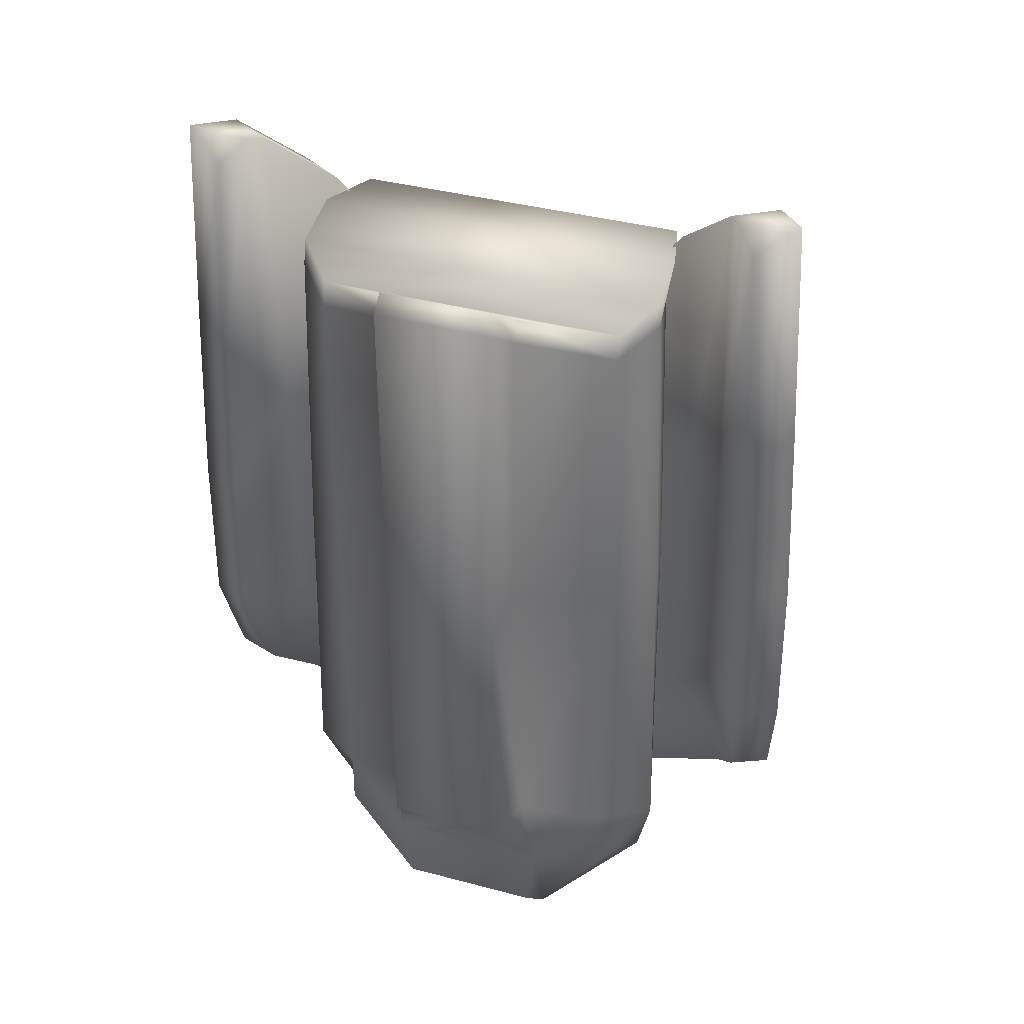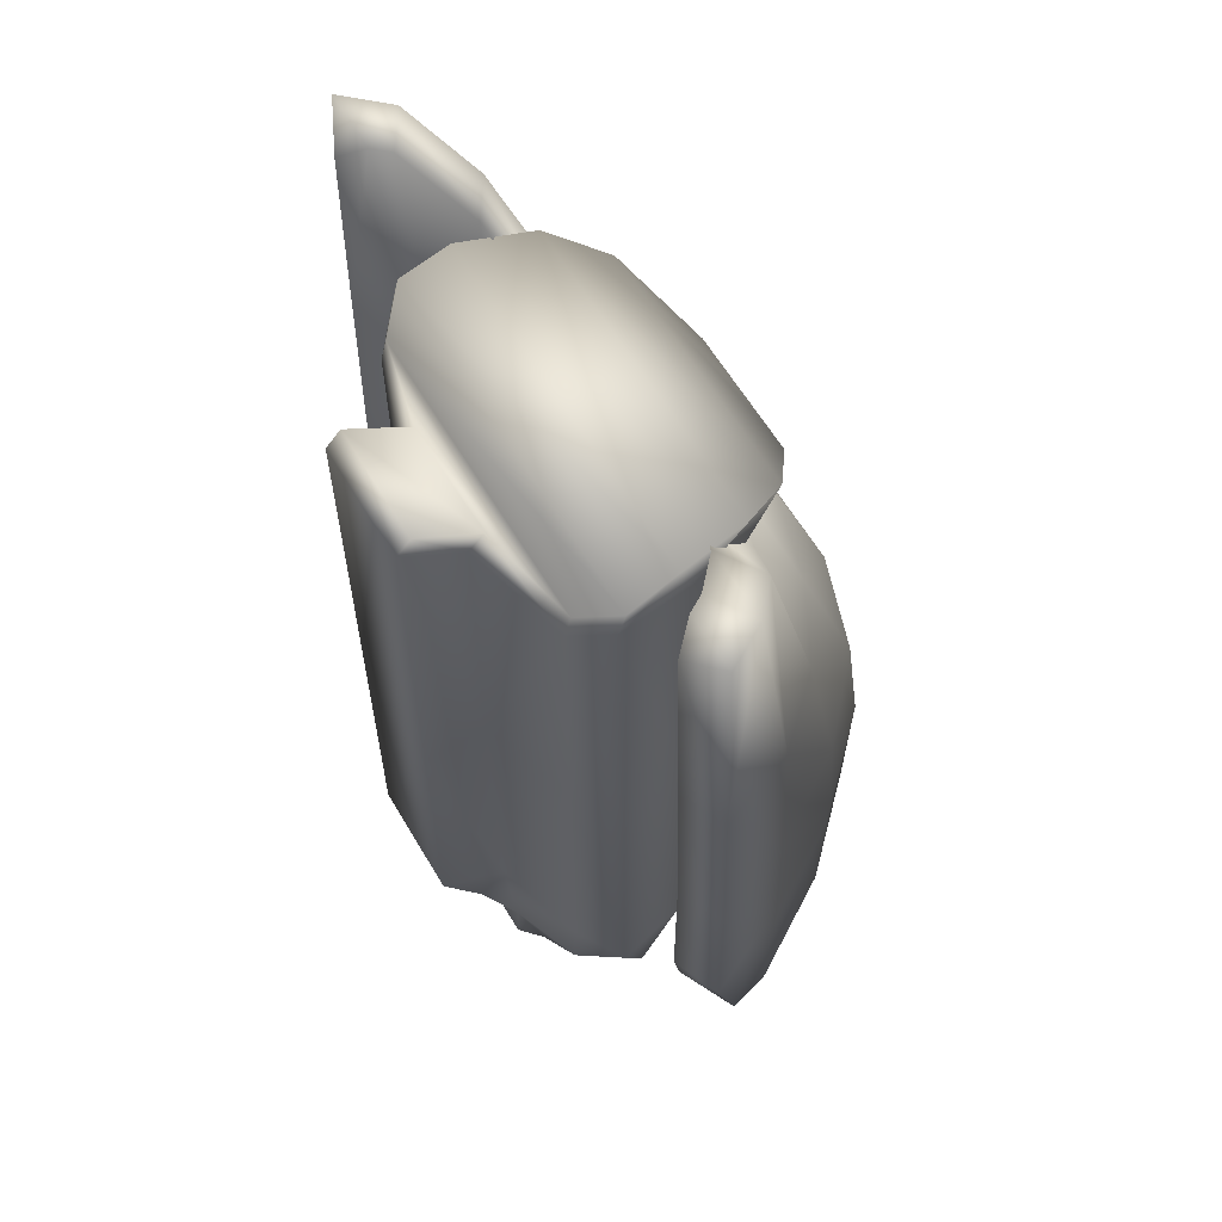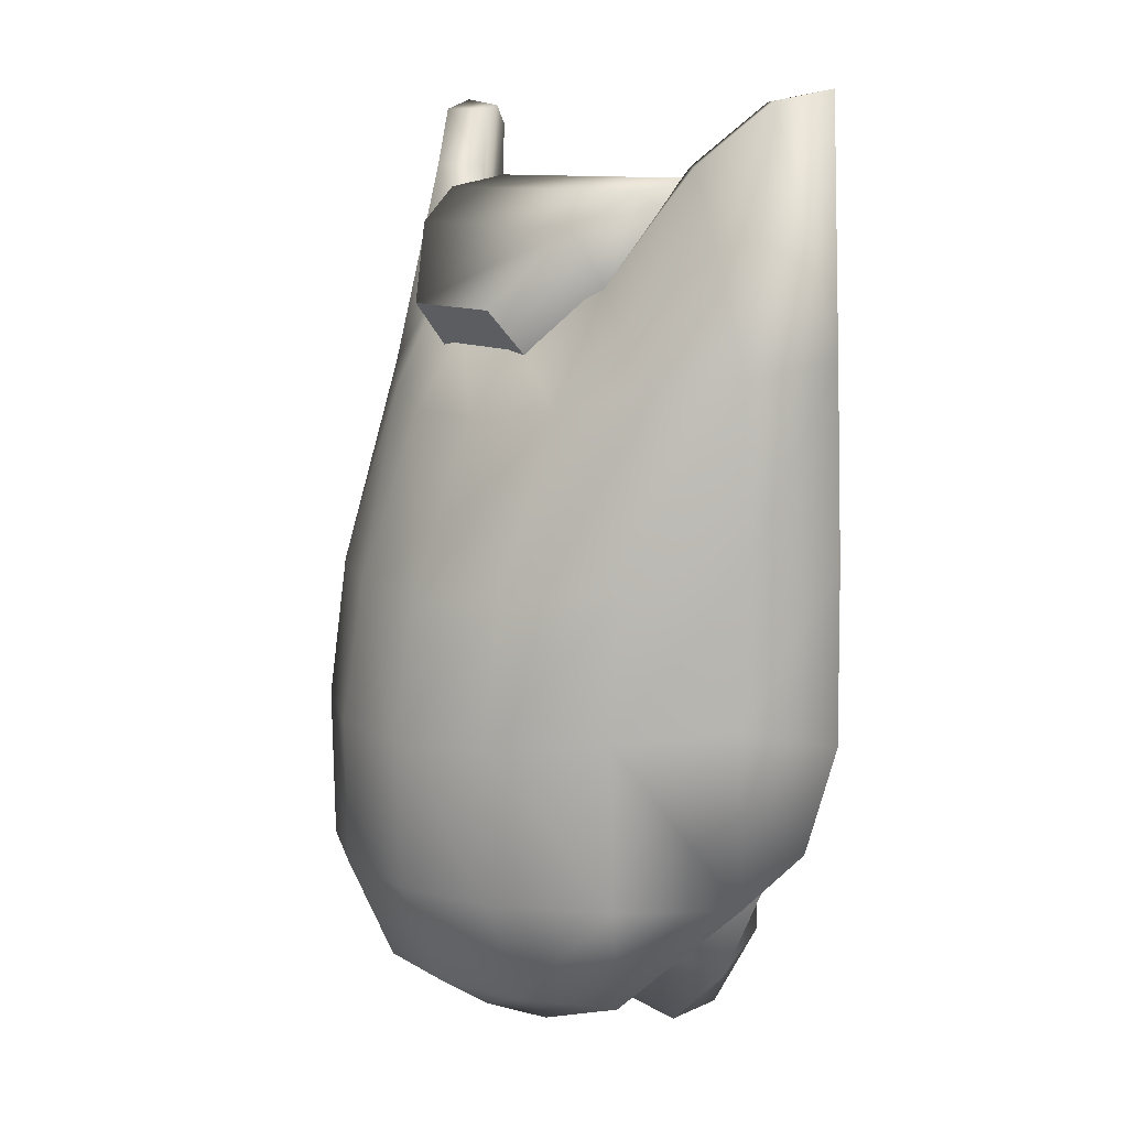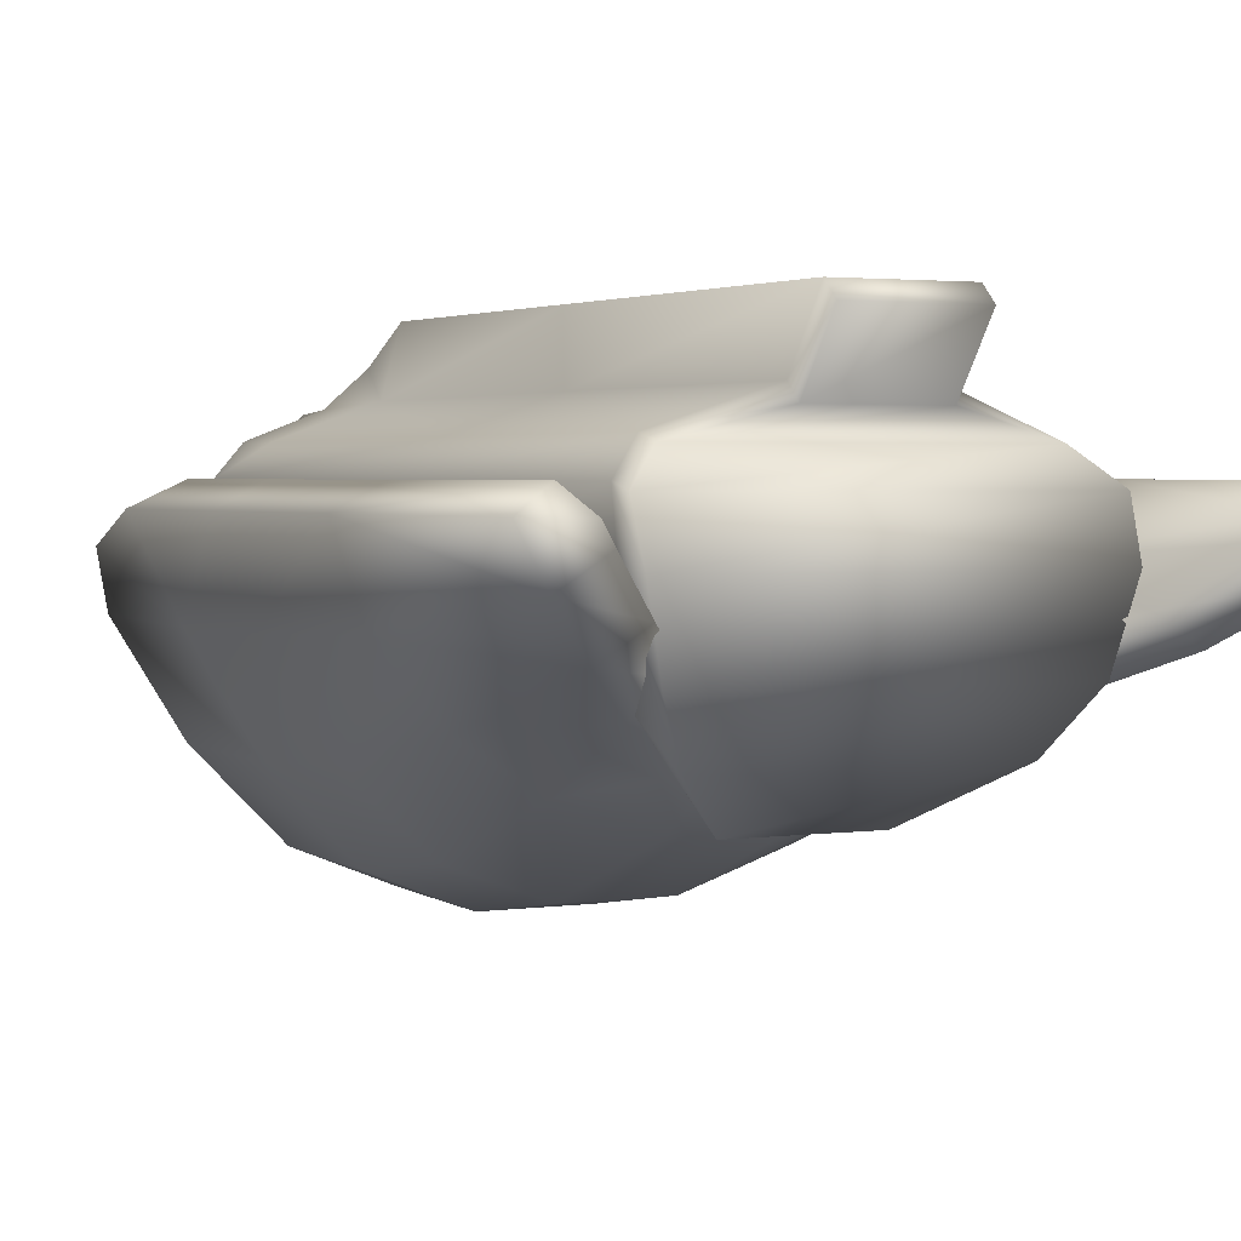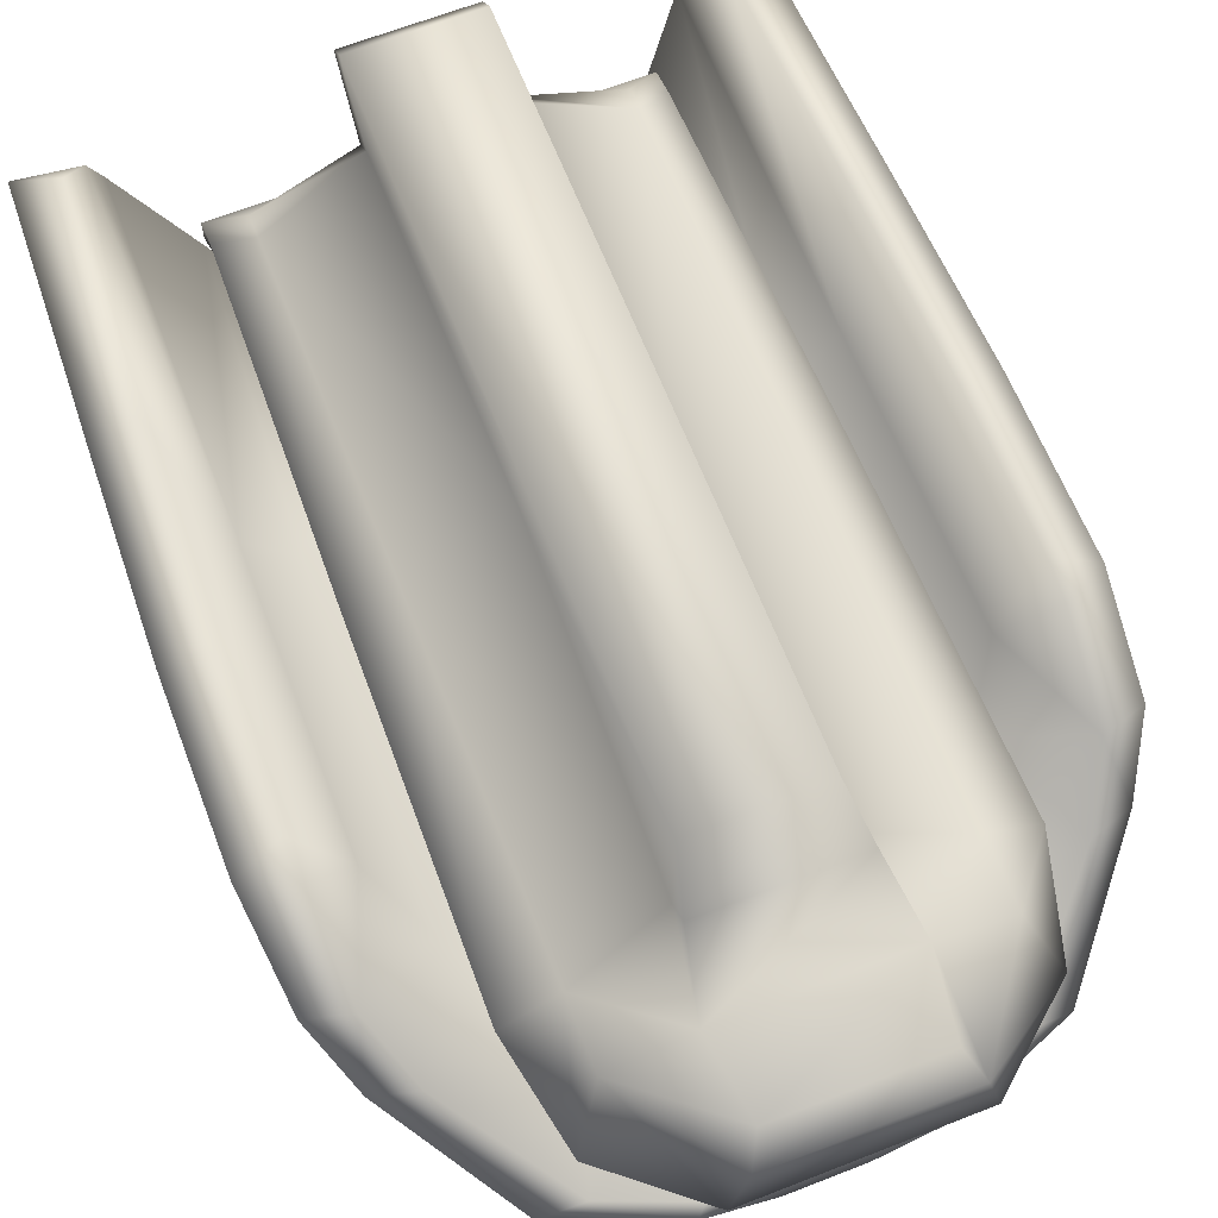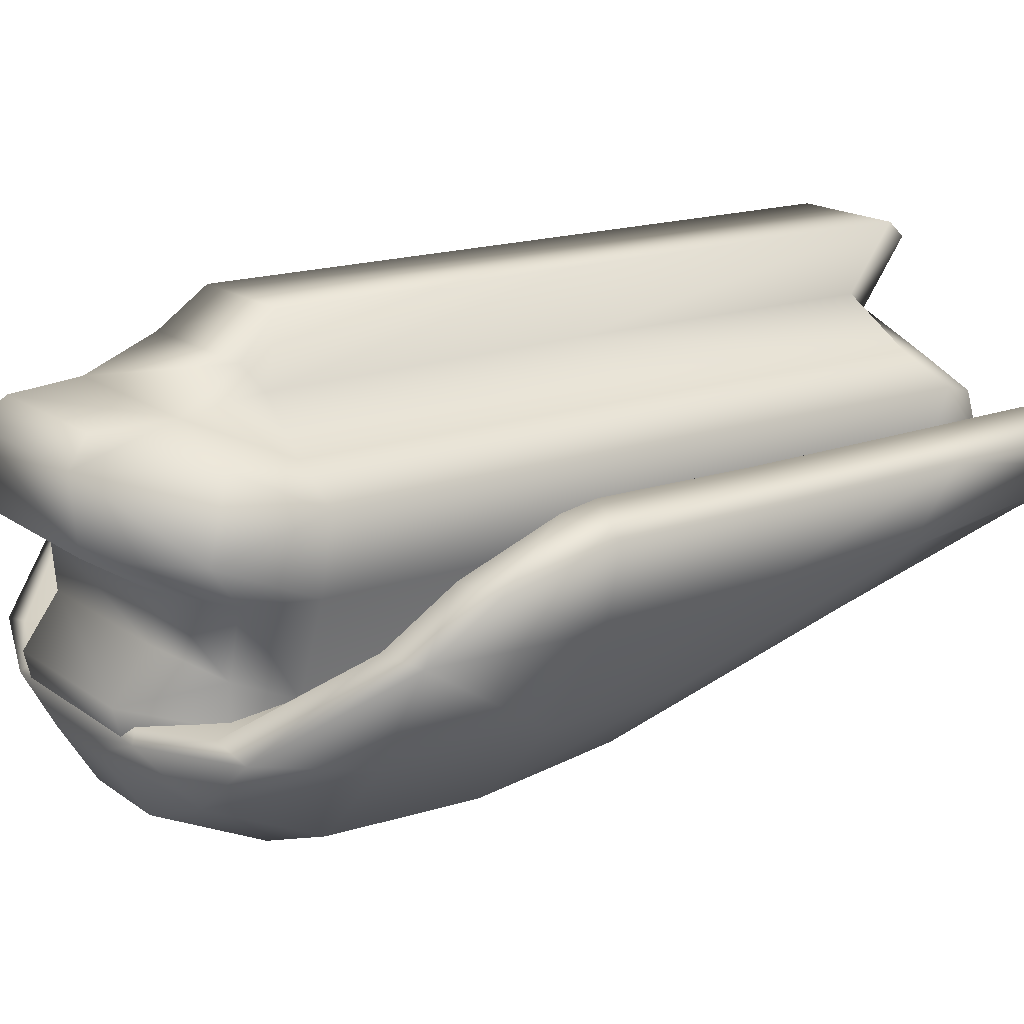
<metadata>
{"format":"obj","ext":"obj","renderer":"f3d","projection":"perspective","resolution":1024,"background":"white","views":[{"elev":37.8,"azim":-161.1,"up":"+Z"},{"elev":61.1,"azim":-120.6,"up":"+Z"},{"elev":10.1,"azim":56.0,"up":"+Z"},{"elev":2.5,"azim":-27.3,"up":"+Y"},{"elev":65.3,"azim":158.5,"up":"+Y"},{"elev":16.8,"azim":-124.9,"up":"+Y"}]}
</metadata>
<code>
v  -2.653 -2.155 -5.339
v  -1.424 -2.989 -6.698
v  -1.269 -3.821 -5.718
v  -2.542 -2.864 -4.239
v  -3.285 -0.7578 -4.428
v  -2.809 -2.276 -10.42
v  -3.45 -0.7512 -10.41
v  -2.821 -2.561 -16.67
v  -3.517 -0.7517 -16.67
v  -3.161 -0.7517 -17.88
v  -3.462 0.026 -18.48
v  -1.913 0.026 -19.79
v  -1.622 1.265 -19.76
v  -1.747 -0.7517 -18.55
v  -3.555 0.6752 -4.164
v  -1.582 1.778 -17.92
v  -1.378 1.719 -19.32
v  -2.821 -2.02 -17.88
v  -2.821 -2.78 -17.88
v  -1.559 -1.651 -18.55
v  -1.559 -2.538 -19.2
v  -1.559 -3.049 -19.07
v  -3.167 -1.836 -3.584
v  -3.506 -0.4166 -3.364
v  -3.555 0.5508 -3.699
v  -2.935 1.137 -4.196
v  -2.935 1.261 -4.66
v  -1.117 1.599 -3.958
v  -3.749 0.6776 -10.4
v  -3.888 0.6794 -16.67
v  -2.935 1.265 -17.88
v  -2.935 1.254 -16.67
v  -2.935 1.263 -10.36
v  -1.301 1.875 -16.28
v  -1.117 1.895 -10.33
v  -1.117 1.888 -4.269
v  -1.117 2.792 -3.096
v  -1.117 3.082 -3.407
v  -1.117 3.084 -10.38
v  -1.117 3.086 -15.91
v  -1.328 2.394 -16.72
v  1.117 2.792 -3.096
v  1.117 3.082 -3.407
v  1.117 3.084 -10.38
v  1.117 3.086 -15.91
v  1.328 2.394 -16.72
v  1.582 1.778 -17.92
v  1.117 1.599 -3.958
v  1.379 1.719 -19.32
v  1.622 1.265 -19.76
v  1.913 0.026 -19.79
v  1.747 -0.7517 -18.55
v  1.559 -1.651 -18.55
v  1.559 -2.538 -19.2
v  1.559 -3.049 -19.07
v  -0.887 -4.719 -18.32
v  -0.9761 -5.631 -16.3
v  -2.842 -4.882 -16.3
v  -0.6717 -3.55 -19.09
v  -2.582 -4.038 -18.32
v  -4.455 -3.247 -16.3
v  -4.455 -3.3 -13.19
v  -5.672 -1.359 -13.02
v  -5.672 -1.299 -16.29
v  -2.842 -4.937 -13.44
v  -0.9761 -5.675 -13.57
v  0.9761 -5.675 -13.57
v  0.9761 -5.631 -16.3
v  0.887 -4.719 -18.32
v  0.9705 -5.243 -10.91
v  -0.9705 -5.243 -10.91
v  -2.825 -4.573 -10.79
v  -4.429 -3.138 -10.56
v  -5.639 -1.327 -10.25
v  -6.348 0.2817 -10.06
v  -6.385 0.282 -13.34
v  -5.528 0.689 -10.07
v  -5.55 0.6959 -13.14
v  -5.54 -1.23 -6.787
v  -6.185 0.2823 -6.47
v  -5.382 0.6893 -6.47
v  -5.189 0.6849 -2.324
v  -4.638 -0.4352 -8.284
v  -4.702 -0.4352 -13.48
v  -5.54 0.5671 -13.82
v  -6.179 -0.2734 -15.29
v  0.6717 -3.55 -19.09
v  -1.956 -3.035 -19.09
v  -4.048 -2.853 -18.32
v  -4.911 -1.21 -16.53
v  -5.404 -0.1795 -15.53
v  -3.271 -2.688 -18.38
v  -1.777 -2.832 -18.94
v  1.956 -3.035 -19.09
v  1.777 -2.832 -18.94
v  -2.71 -2.51 -16.55
v  -0 -2.952 -16.56
v  -2.129 -2.343 -14.53
v  -0 -2.821 -14.54
v  -1.956 -2.111 -8.454
v  -3.804 -1.307 -8.392
v  -4.005 -1.307 -14.52
v  -4.799 0.2611 -1.953
v  -4.575 -0.0747 -2.034
v  -3.5 -0.9466 -3.152
v  -1.929 -1.751 -5.321
v  -0 -2.821 -8.544
v  -0 -2.461 -6.193
v  -0.9455 -2.99 -6.194
v  0.9455 -2.99 -6.194
v  -2.752 -2.279 -5.321
v  -4.315 -1.465 -3.152
v  -4.315 -2.498 -7.105
v  -5.38 -0.5828 -2.034
v  -5.945 0.2823 -1.824
v  -2.752 -3.386 -7.407
v  -0.9455 -4.003 -7.693
v  0.9455 -4.003 -7.693
v  1.929 -1.751 -5.321
v  6.185 0.2823 -6.47
v  5.945 0.2823 -1.824
v  5.38 -0.5828 -2.034
v  4.575 -0.0747 -2.034
v  3.5 -0.9466 -3.152
v  4.315 -1.465 -3.152
v  2.752 -2.279 -5.321
v  2.752 -3.386 -7.407
v  5.189 0.6849 -2.324
v  4.799 0.2611 -1.953
v  5.54 -1.23 -6.787
v  5.639 -1.327 -10.25
v  4.315 -2.498 -7.105
v  2.825 -4.573 -10.79
v  4.429 -3.138 -10.56
v  2.842 -4.937 -13.44
v  4.455 -3.3 -13.19
v  2.842 -4.882 -16.3
v  4.455 -3.247 -16.3
v  2.582 -4.038 -18.32
v  4.048 -2.853 -18.32
v  3.271 -2.688 -18.38
v  5.672 -1.299 -16.29
v  4.911 -1.21 -16.53
v  5.404 -0.1795 -15.53
v  5.672 -1.359 -13.02
v  6.179 -0.2734 -15.29
v  5.54 0.5671 -13.82
v  6.385 0.282 -13.34
v  6.348 0.2817 -10.06
v  4.005 -1.307 -14.52
v  4.702 -0.4352 -13.48
v  5.55 0.6959 -13.14
v  5.528 0.689 -10.07
v  5.382 0.6893 -6.47
v  4.638 -0.4352 -8.284
v  3.804 -1.307 -8.392
v  1.956 -2.111 -8.454
v  2.129 -2.343 -14.53
v  2.71 -2.51 -16.55
v  2.821 -2.78 -17.88
v  3.161 -0.7517 -17.88
v  2.821 -2.02 -17.88
v  2.821 -2.561 -16.67
v  3.517 -0.7517 -16.67
v  2.809 -2.276 -10.42
v  3.45 -0.7512 -10.41
v  2.654 -2.155 -5.339
v  3.285 -0.7578 -4.428
v  3.167 -1.836 -3.584
v  3.749 0.6777 -10.4
v  3.555 0.6752 -4.164
v  3.888 0.6794 -16.67
v  3.462 0.026 -18.48
v  3.506 -0.4166 -3.364
v  3.555 0.5508 -3.699
v  2.935 1.261 -4.66
v  2.935 1.263 -10.36
v  2.935 1.254 -16.67
v  2.935 1.265 -17.88
v  2.935 1.137 -4.196
v  1.301 1.875 -16.28
v  1.117 1.895 -10.33
v  1.117 1.888 -4.269
v  1.424 -2.989 -6.698
v  1.269 -3.821 -5.718
v  2.542 -2.864 -4.239
o acc2
g acc2
f 1 2 3
f 3 4 1
f 5 1 4
f 6 1 5
f 5 7 6
f 8 6 7
f 7 9 8
f 8 9 10
f 11 10 9
f 10 11 12
f 13 12 11
f 12 14 10
f 7 5 15
f 16 17 13
f 8 18 19
f 10 18 8
f 18 10 14
f 14 20 18
f 18 20 21
f 21 19 18
f 19 21 22
f 4 23 5
f 23 24 5
f 15 5 24
f 24 25 15
f 15 25 26
f 27 26 28
f 26 27 15
f 29 15 27
f 15 29 7
f 9 7 29
f 29 30 9
f 9 30 11
f 31 11 30
f 30 32 31
f 33 32 30
f 30 29 33
f 27 33 29
f 11 31 13
f 13 31 16
f 16 31 32
f 32 34 16
f 34 32 33
f 33 35 34
f 35 33 27
f 27 36 35
f 28 36 27
f 36 28 37
f 35 36 38
f 38 39 35
f 34 35 39
f 39 40 34
f 34 40 41
f 34 41 16
f 37 38 36
f 38 37 42
f 42 43 38
f 38 43 44
f 44 39 38
f 39 44 45
f 45 40 39
f 40 45 46
f 46 41 40
f 41 46 47
f 28 48 42
f 42 37 28
f 47 16 41
f 16 47 49
f 49 17 16
f 17 49 50
f 50 13 17
f 12 13 50
f 50 51 12
f 14 12 51
f 51 52 14
f 20 14 52
f 52 53 20
f 21 20 53
f 53 54 21
f 22 21 54
f 54 55 22
f 56 57 58
f 59 56 60
f 58 60 56
f 60 58 61
f 62 63 64
f 64 61 62
f 65 62 61
f 61 58 65
f 66 65 58
f 58 57 66
f 67 66 57
f 57 68 67
f 69 68 57
f 57 56 69
f 67 70 71
f 71 66 67
f 66 71 72
f 72 65 66
f 65 72 73
f 73 62 65
f 62 73 74
f 74 63 62
f 63 74 75
f 75 76 63
f 76 75 77
f 77 78 76
f 74 79 80
f 80 75 74
f 75 80 81
f 81 77 75
f 82 81 80
f 83 81 82
f 81 83 77
f 77 83 84
f 84 78 77
f 78 84 85
f 85 76 78
f 86 76 85
f 86 63 76
f 64 63 86
f 87 69 56
f 56 59 87
f 87 59 88
f 60 88 59
f 88 60 89
f 61 89 60
f 89 61 64
f 89 64 90
f 91 90 64
f 64 86 91
f 85 91 86
f 90 92 89
f 88 89 92
f 92 93 88
f 94 88 93
f 93 95 94
f 88 94 87
f 90 96 92
f 93 92 96
f 96 97 93
f 98 97 96
f 98 99 97
f 99 98 100
f 101 100 98
f 98 102 101
f 83 101 102
f 102 84 83
f 91 84 102
f 85 84 91
f 102 98 96
f 102 96 90
f 102 90 91
f 82 103 83
f 103 104 83
f 101 83 104
f 104 105 101
f 100 101 105
f 105 106 100
f 107 100 106
f 100 107 99
f 106 108 107
f 108 109 110
f 109 108 106
f 106 111 109
f 112 111 106
f 111 112 113
f 79 113 112
f 112 114 79
f 80 79 114
f 114 115 80
f 80 115 82
f 106 105 112
f 114 112 105
f 105 104 114
f 115 114 104
f 104 103 115
f 82 115 103
f 79 74 73
f 73 113 79
f 113 73 72
f 72 116 113
f 116 72 71
f 71 117 116
f 117 71 70
f 70 118 117
f 109 117 118
f 118 110 109
f 116 117 109
f 109 111 116
f 113 116 111
f 119 108 110
f 120 121 122
f 123 122 121
f 122 123 124
f 124 125 122
f 125 124 119
f 119 126 125
f 110 126 119
f 127 126 110
f 110 118 127
f 127 118 70
f 128 129 121
f 121 129 123
f 120 130 131
f 122 130 120
f 130 122 125
f 125 132 130
f 132 125 126
f 126 127 132
f 132 127 133
f 133 134 132
f 134 133 135
f 135 136 134
f 130 132 134
f 134 131 130
f 131 134 136
f 70 133 127
f 133 70 67
f 67 135 133
f 137 135 67
f 135 137 138
f 138 137 139
f 139 140 138
f 94 140 139
f 141 140 94
f 94 95 141
f 87 94 139
f 139 69 87
f 69 139 137
f 137 68 69
f 67 68 137
f 138 136 135
f 136 138 142
f 140 142 138
f 143 142 140
f 140 141 143
f 142 143 144
f 136 145 131
f 142 145 136
f 142 146 145
f 144 146 142
f 146 144 147
f 147 148 146
f 146 148 145
f 145 148 149
f 149 131 145
f 131 149 120
f 150 151 144
f 151 147 144
f 151 152 147
f 147 152 148
f 148 152 153
f 153 149 148
f 149 153 154
f 154 120 149
f 120 154 128
f 128 121 120
f 129 128 154
f 154 155 129
f 155 154 153
f 155 153 152
f 152 151 155
f 156 155 151
f 151 150 156
f 123 129 155
f 124 123 155
f 155 156 124
f 119 124 156
f 156 157 119
f 108 119 157
f 157 107 108
f 158 150 159
f 157 156 150
f 150 158 157
f 107 157 158
f 158 99 107
f 99 158 97
f 158 159 97
f 97 159 141
f 159 143 141
f 150 143 159
f 144 143 150
f 141 95 97
f 54 160 55
f 160 54 53
f 53 52 161
f 161 162 53
f 53 162 160
f 162 163 160
f 164 163 162
f 165 163 164
f 164 166 165
f 167 165 166
f 166 168 167
f 167 168 169
f 162 161 164
f 170 171 168
f 168 166 170
f 170 166 164
f 164 172 170
f 172 164 161
f 161 173 172
f 173 161 52
f 52 51 173
f 174 169 168
f 175 174 168
f 168 171 175
f 175 171 176
f 176 171 170
f 170 177 176
f 177 170 172
f 172 178 177
f 178 172 173
f 173 179 178
f 176 180 175
f 179 173 51
f 51 50 179
f 179 50 49
f 49 47 179
f 178 179 47
f 47 181 178
f 177 178 181
f 181 182 177
f 176 177 182
f 182 183 176
f 180 176 183
f 183 48 180
f 48 183 43
f 43 42 48
f 44 43 183
f 183 182 44
f 45 44 182
f 182 181 45
f 181 46 45
f 181 47 46
f 93 97 95
f 3 2 184
f 184 185 3
f 48 28 26
f 26 180 48
f 180 26 25
f 25 175 180
f 175 25 24
f 24 174 175
f 174 24 23
f 23 169 174
f 169 23 4
f 4 186 169
f 186 4 3
f 3 185 186
f 169 186 167
f 184 167 186
f 186 185 184

</code>
